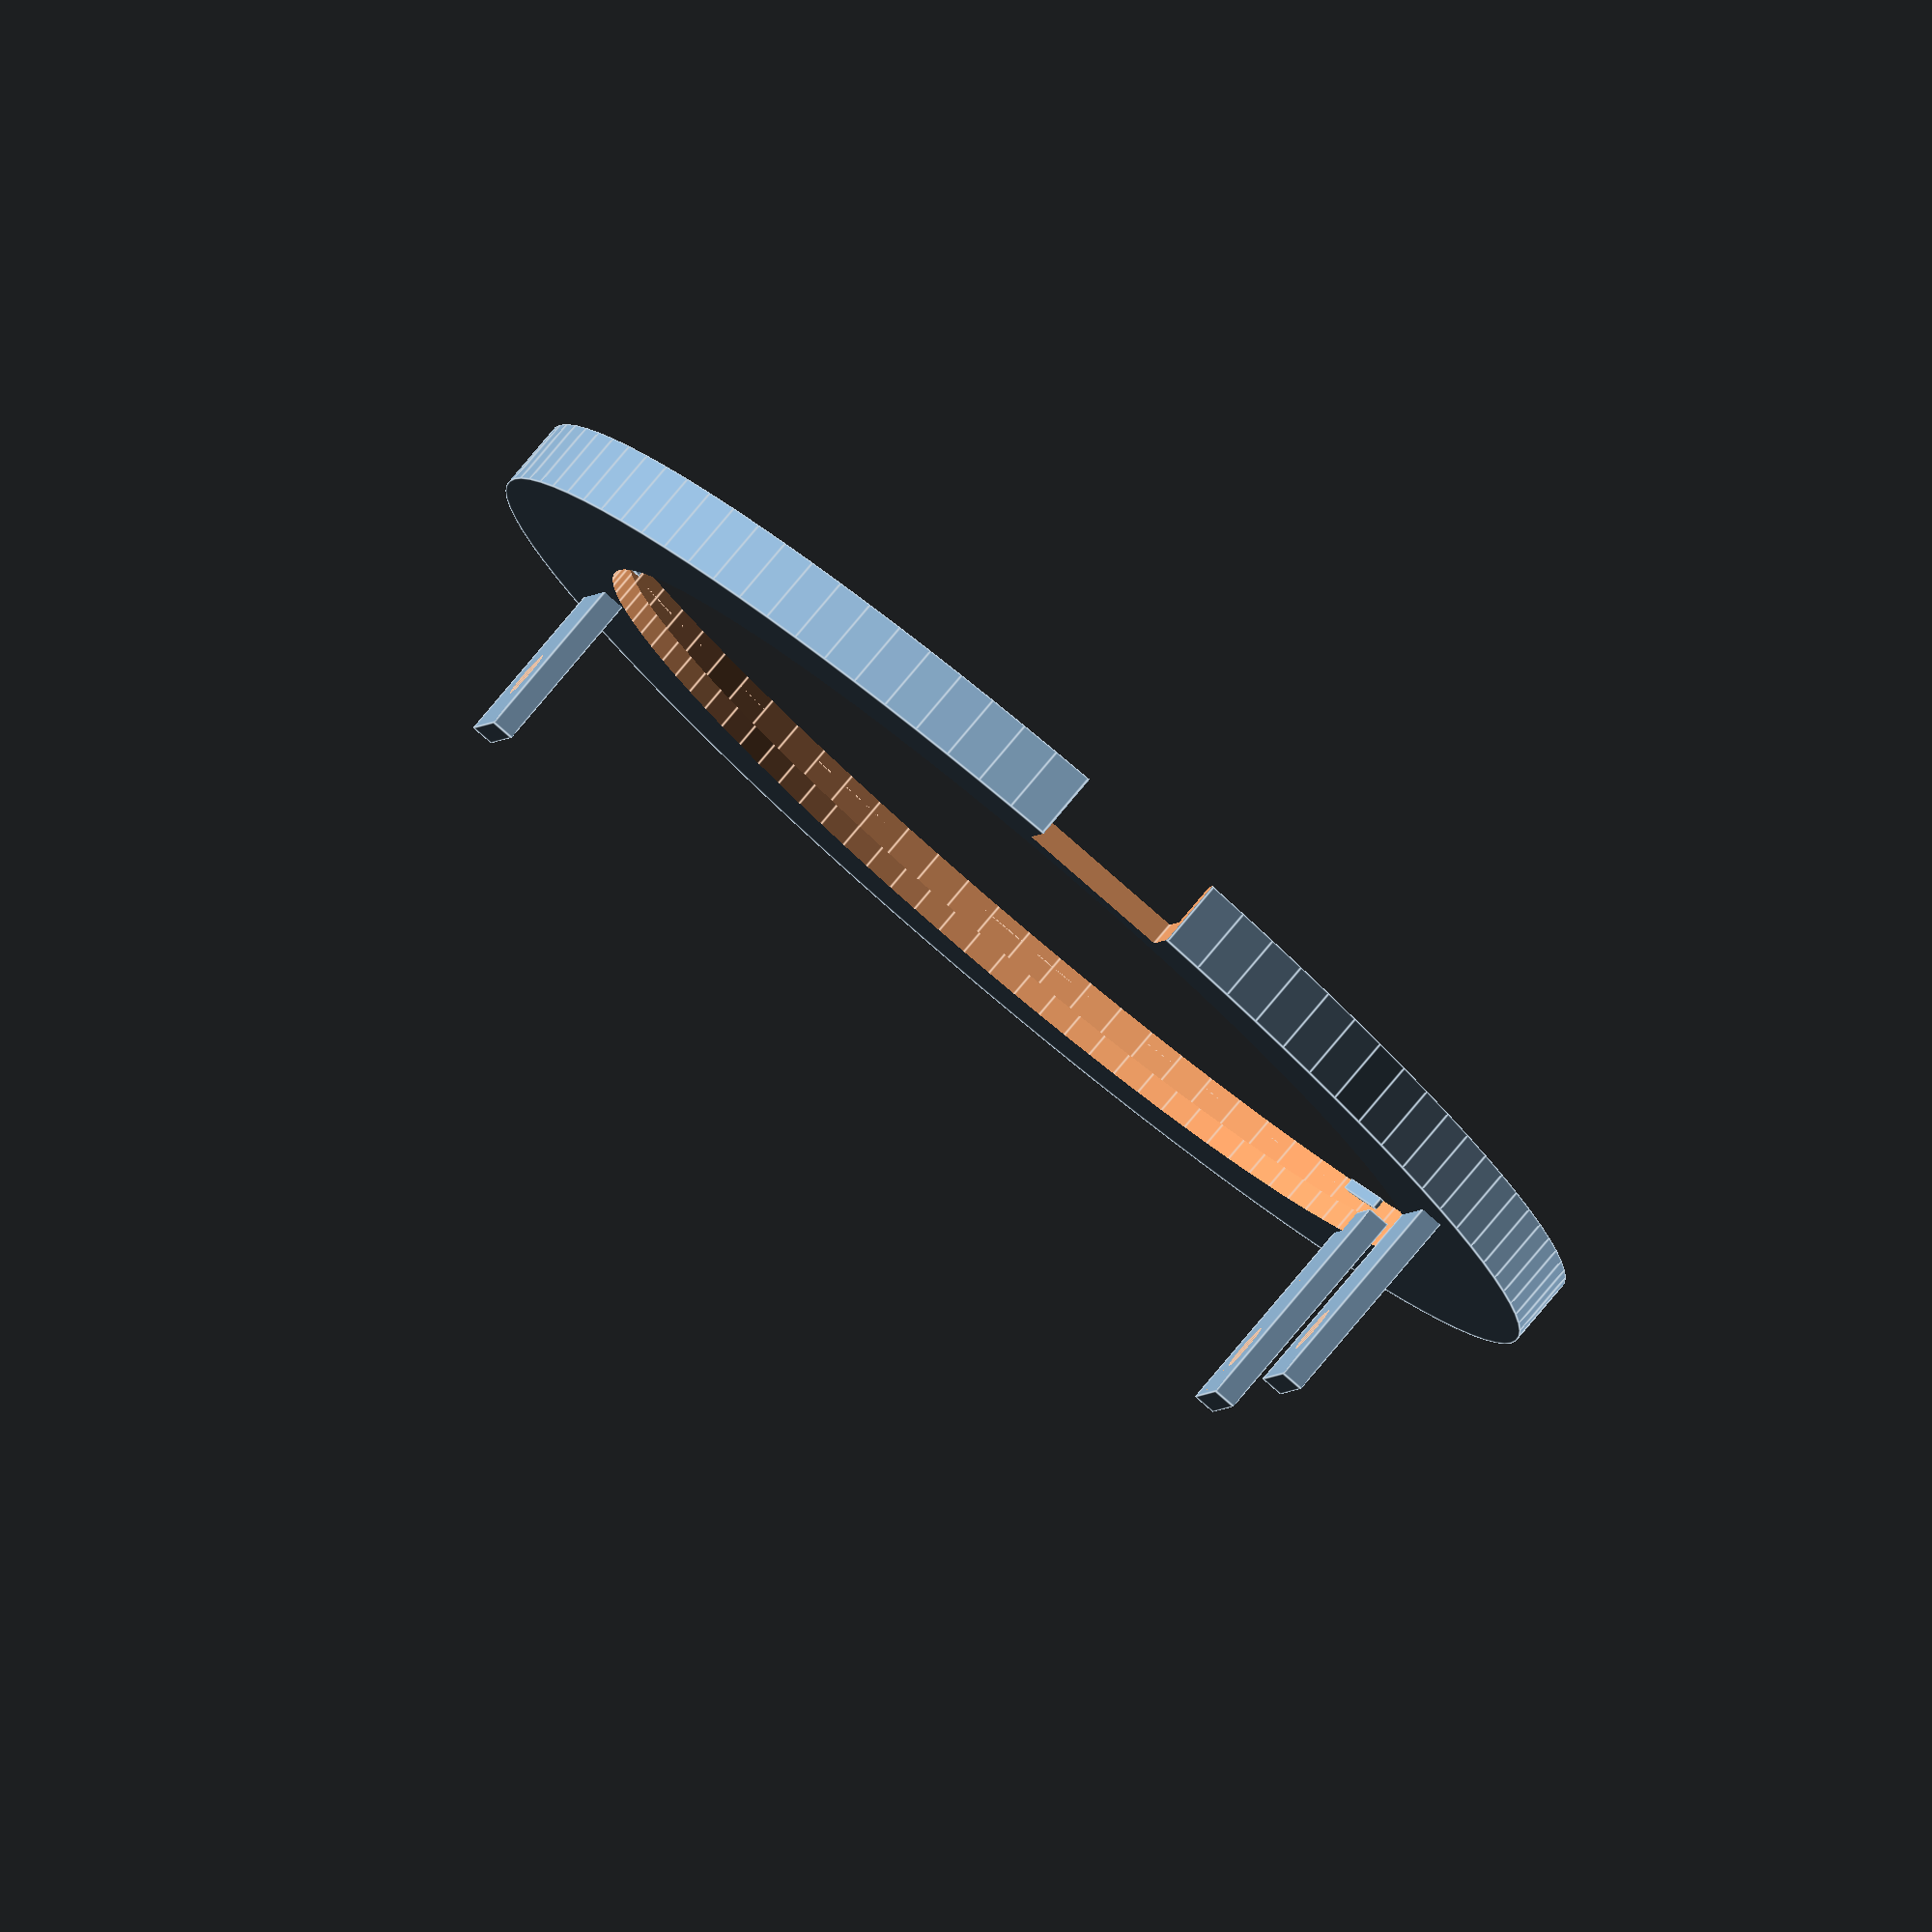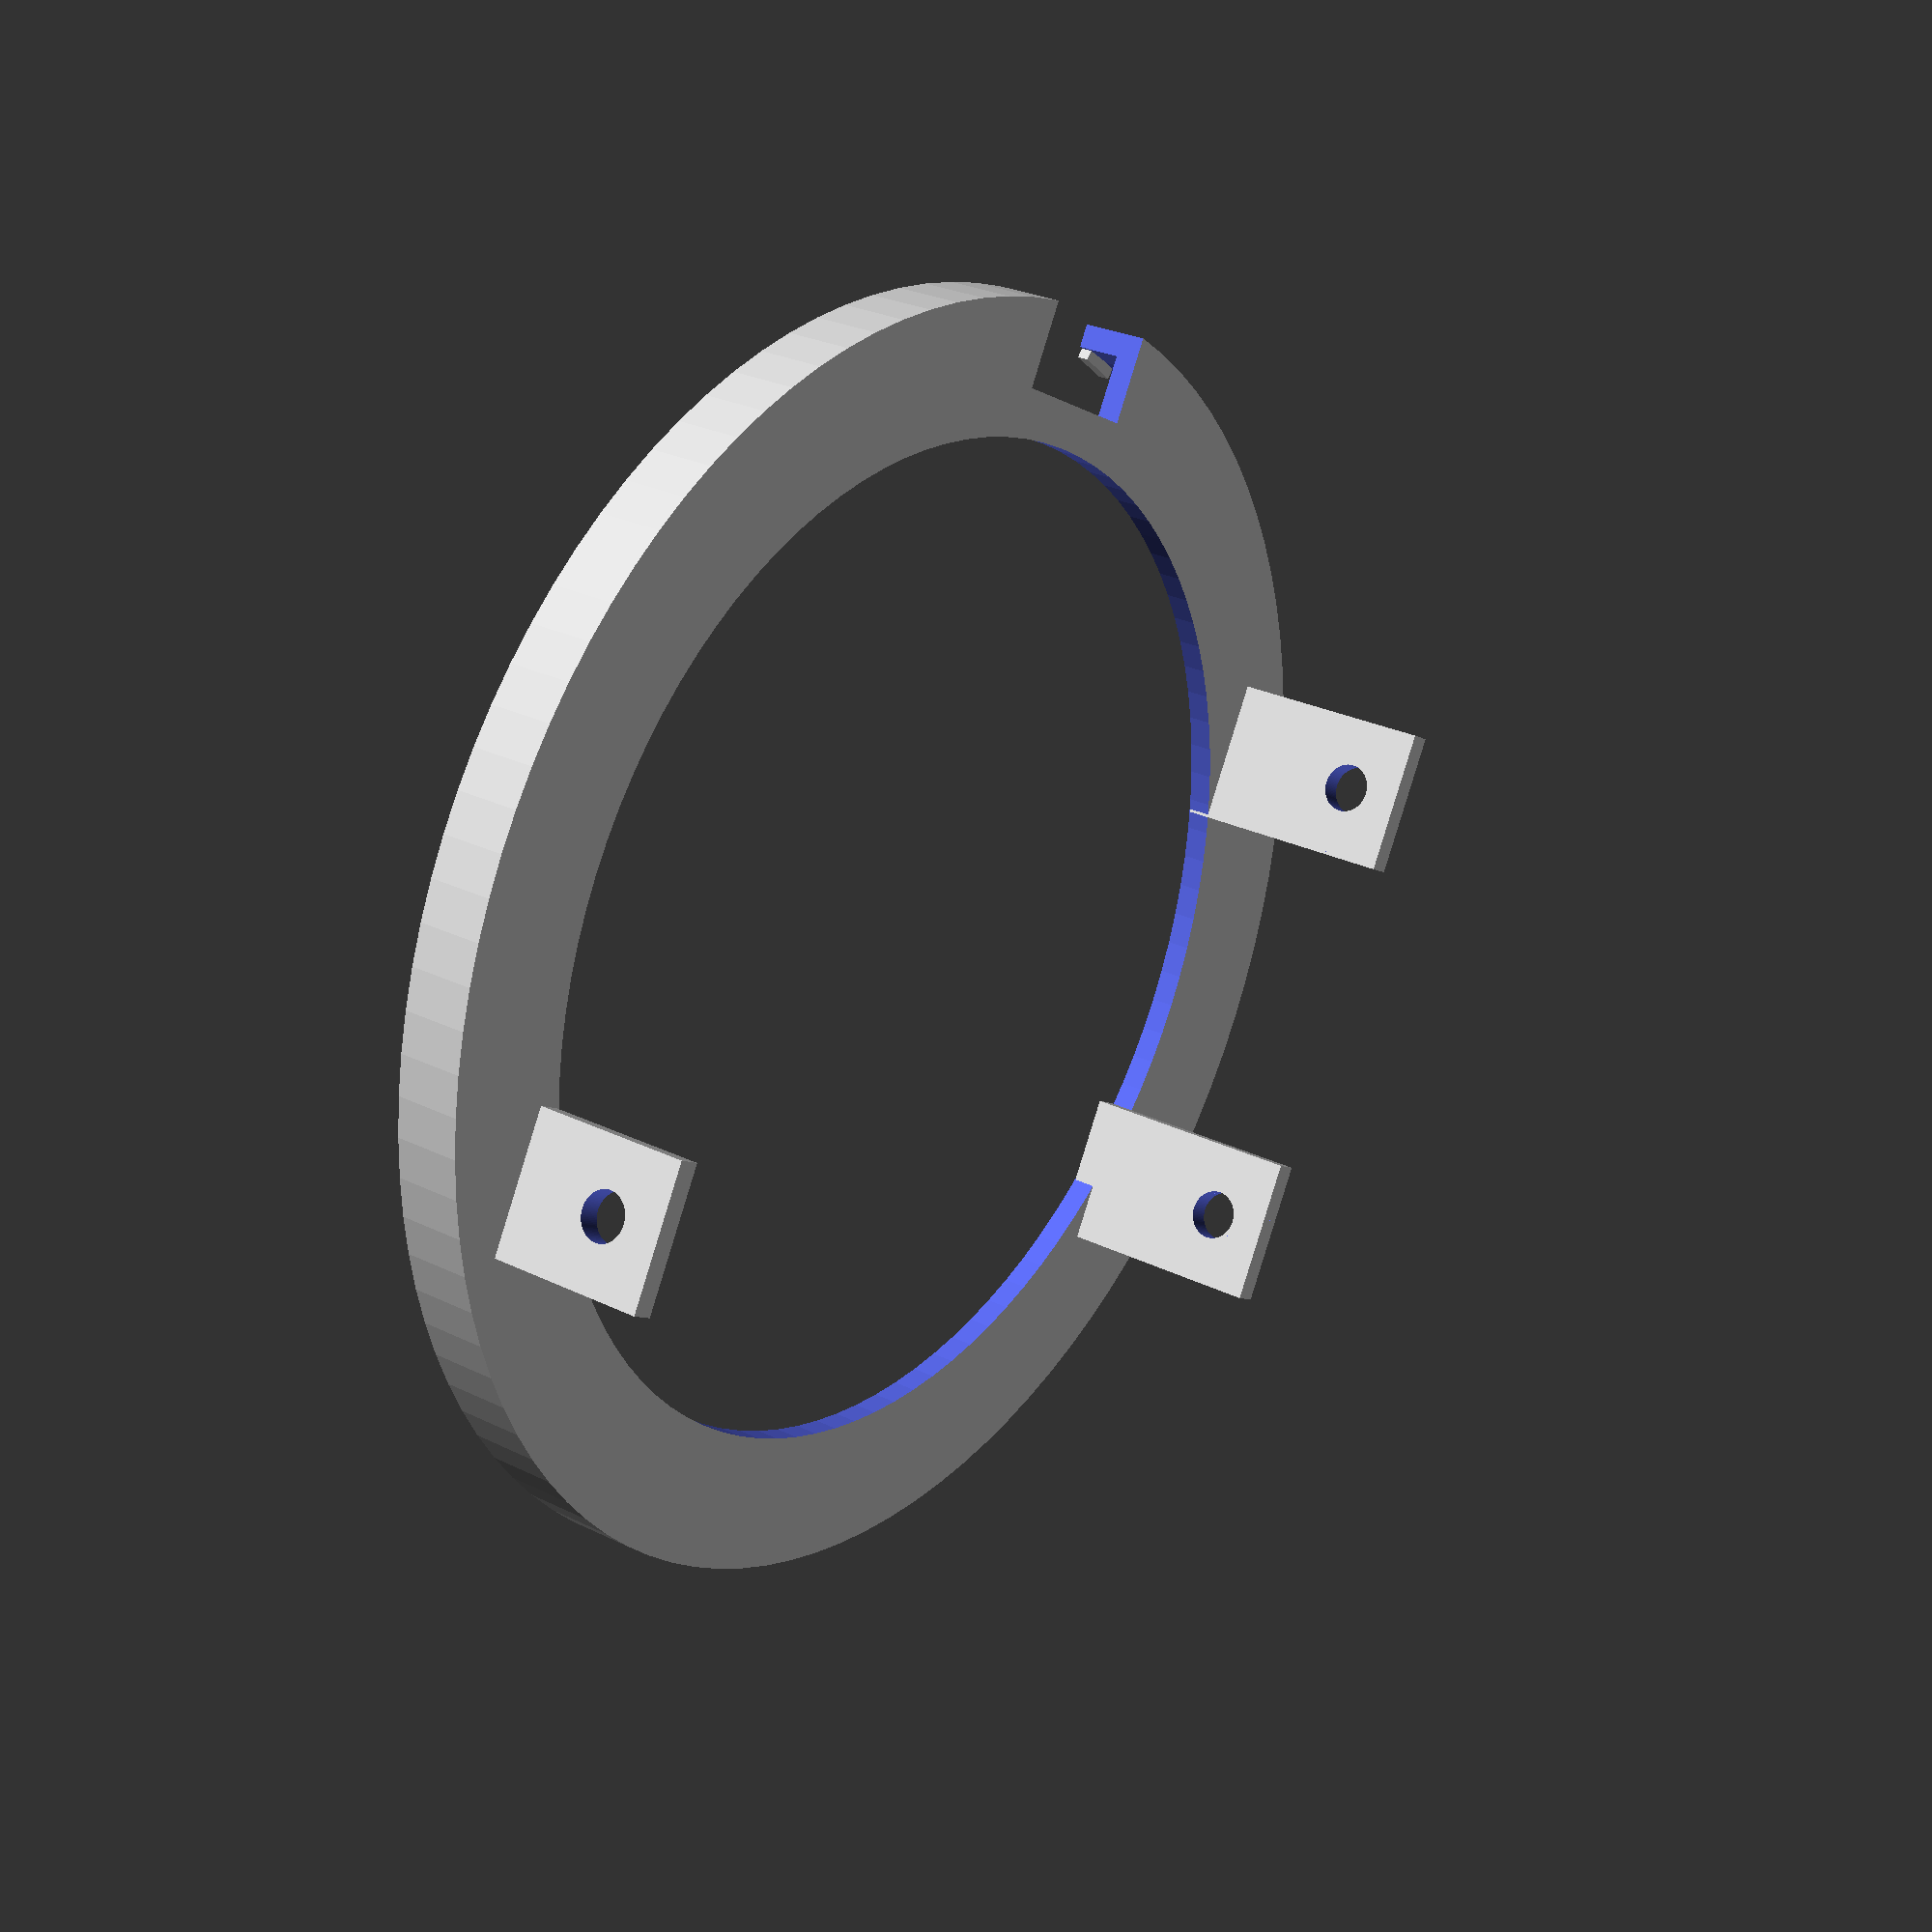
<openscad>
$fn = 100;
epsilon = 0.05;
infinite = 500;

wall_thickness = 1.6;
hole_d = 3.4;

he_length = 100;
he_width = 64.3;
he_height = 100;

ring_outer_d = 86;
ring_inner_d = 72;
ring_spacer = 3.6;
ring_height = 3*wall_thickness;

cut_out_w = 11;

difference() {
    union() {
        // hotend connectors
        translate([-wall_thickness/2, 23.2,          (8 - ring_spacer - wall_thickness)/2])
        cube(size=[wall_thickness, 10,                8 + ring_spacer + wall_thickness], center=true);

        translate([he_width+wall_thickness/2, 29.8, (11 - ring_spacer - wall_thickness)/2])
        cube(size=[wall_thickness, 10,                11 + ring_spacer + wall_thickness], center=true);

        translate([he_width+wall_thickness/2, 62.1,  (11 - ring_spacer - wall_thickness)/2])
        cube(size=[wall_thickness, 10,                11 + ring_spacer + wall_thickness], center=true);

        // the ring
        translate([he_width/2, ring_outer_d/2, -ring_height-ring_spacer])
        difference() {
            union() {
                cylinder(d=ring_outer_d+2*wall_thickness, h=ring_height);
            }

            // mid layer exclude
            translate([0, 0, wall_thickness/2-epsilon])
            cylinder(d=ring_outer_d, h=1.5*wall_thickness);

            // bottom layer exclude
            translate([0, 0, -wall_thickness-epsilon])
            cylinder(d=ring_outer_d, h=3*wall_thickness);

            // large center hole
            translate([0, 0, -infinite/2]) cylinder(d=ring_inner_d-wall_thickness, h=infinite);

            // cut out
            translate([0, ring_outer_d-3*wall_thickness, 0])
            cube(size=[cut_out_w, ring_outer_d, infinite], center=true);
        }

        // three bottom ring clips

        translate([he_width/2, ring_outer_d/2, -ring_height-ring_spacer])
        rotate([0,0,78])
        union() {
            translate([ring_outer_d/2-wall_thickness/2, 0, 0])
            cube(size=[wall_thickness, 2*wall_thickness, wall_thickness/2]);

            rotate([0,0,20])
            translate([ring_outer_d/2-wall_thickness/2, 0, 0])
            cube(size=[wall_thickness, 2*wall_thickness, wall_thickness/2]);

            rotate([0,0,140])
            translate([ring_outer_d/2-wall_thickness/3, 0, 0])
            cube(size=[wall_thickness, 2*wall_thickness, wall_thickness/2]);

            rotate([0,0,240])
            translate([ring_outer_d/2-wall_thickness/3, 0, 0])
            cube(size=[wall_thickness, 2*wall_thickness, wall_thickness/2]);
        }
    }

    // hotend body with screw holes (as neg. mask)
    union() {
        translate([epsilon/2,0,0])
        cube(size=[he_width-epsilon, he_length, he_height]);

        translate([0, 23.2, 3.5]) rotate([0, 90, 0])
        cylinder(d=hole_d, h=30, center=true);

        translate([he_width, 29.8, 6.85]) rotate([0, 90, 0])
        cylinder(d=hole_d, h=30, center=true);
        translate([he_width, 62.1, 6.85]) rotate([0, 90, 0])
        cylinder(d=hole_d, h=30, center=true);
    }
}

// color("#f00a")
// translate([he_width/2, ring_outer_d/2, -ring_spacer-4*wall_thickness])
// difference() {
//     union() {
//         cylinder(d=ring_outer_d, h=1);
//     }
//     translate([0, 0, -infinite/2]) cylinder(d=ring_inner_d, h=infinite);
// }

</openscad>
<views>
elev=279.0 azim=10.6 roll=40.0 proj=o view=edges
elev=153.7 azim=208.5 roll=232.0 proj=p view=wireframe
</views>
